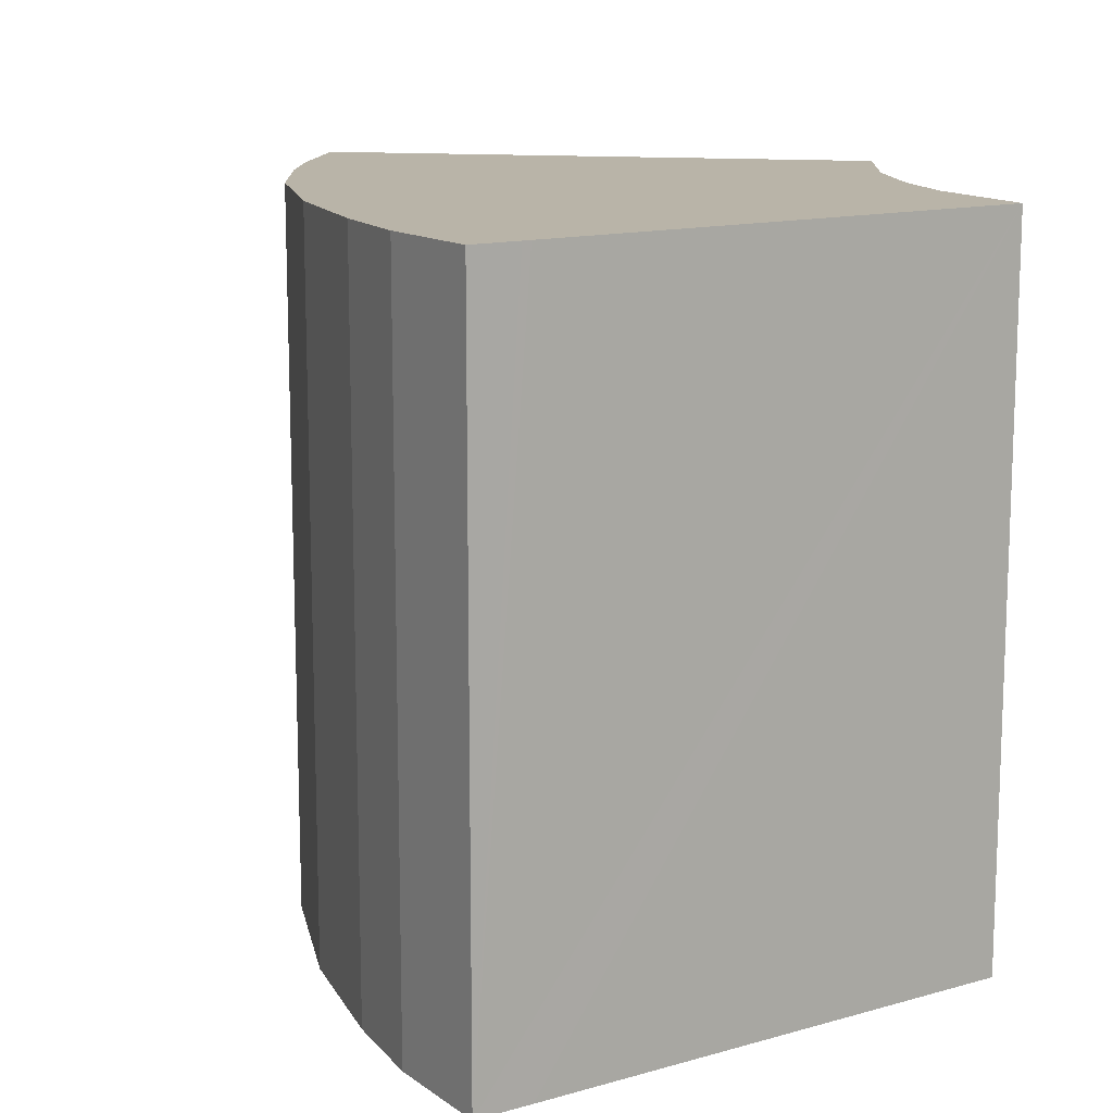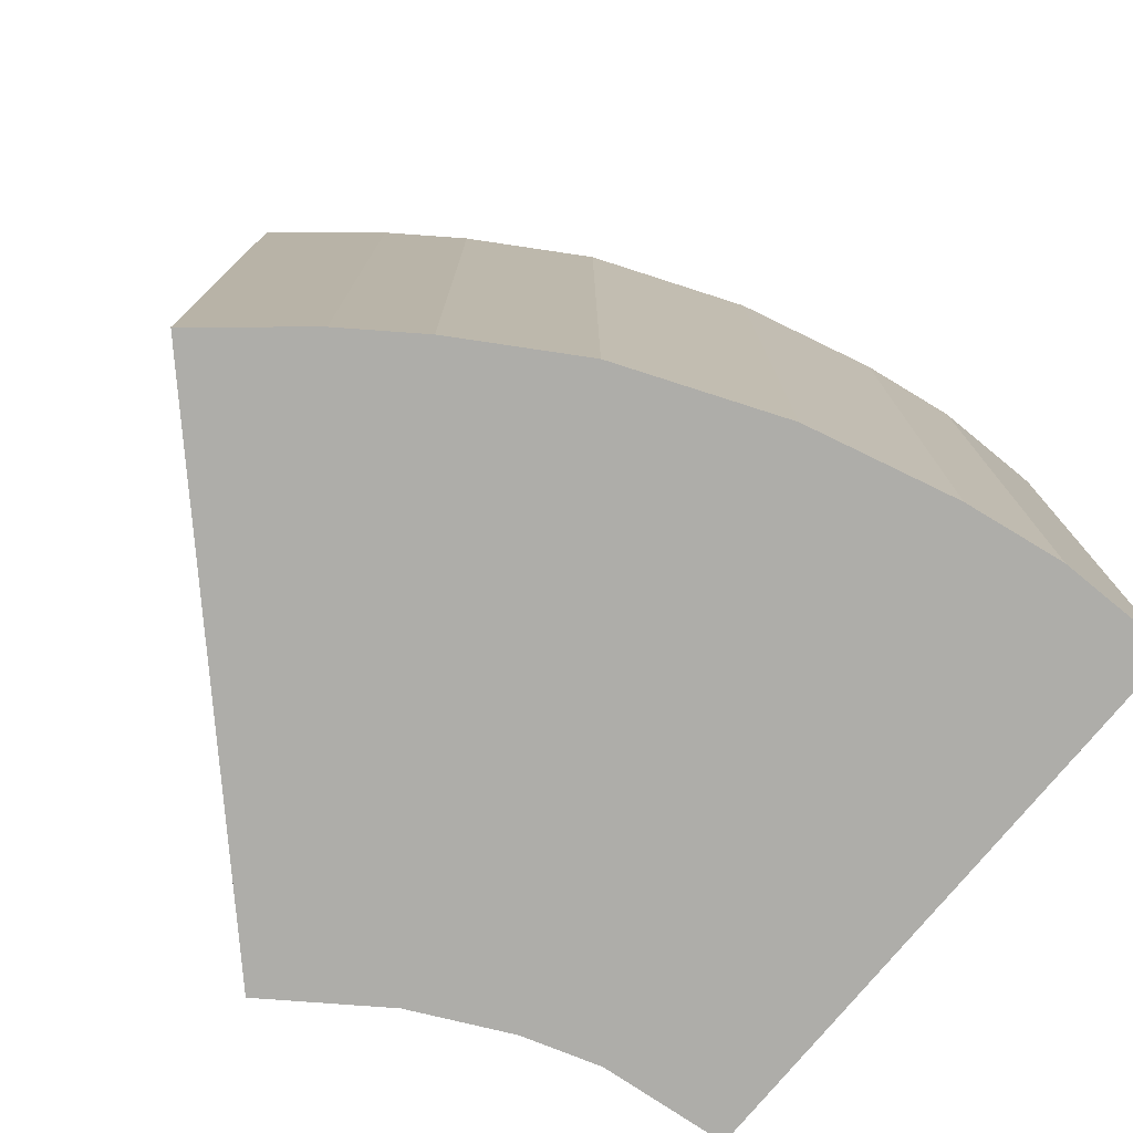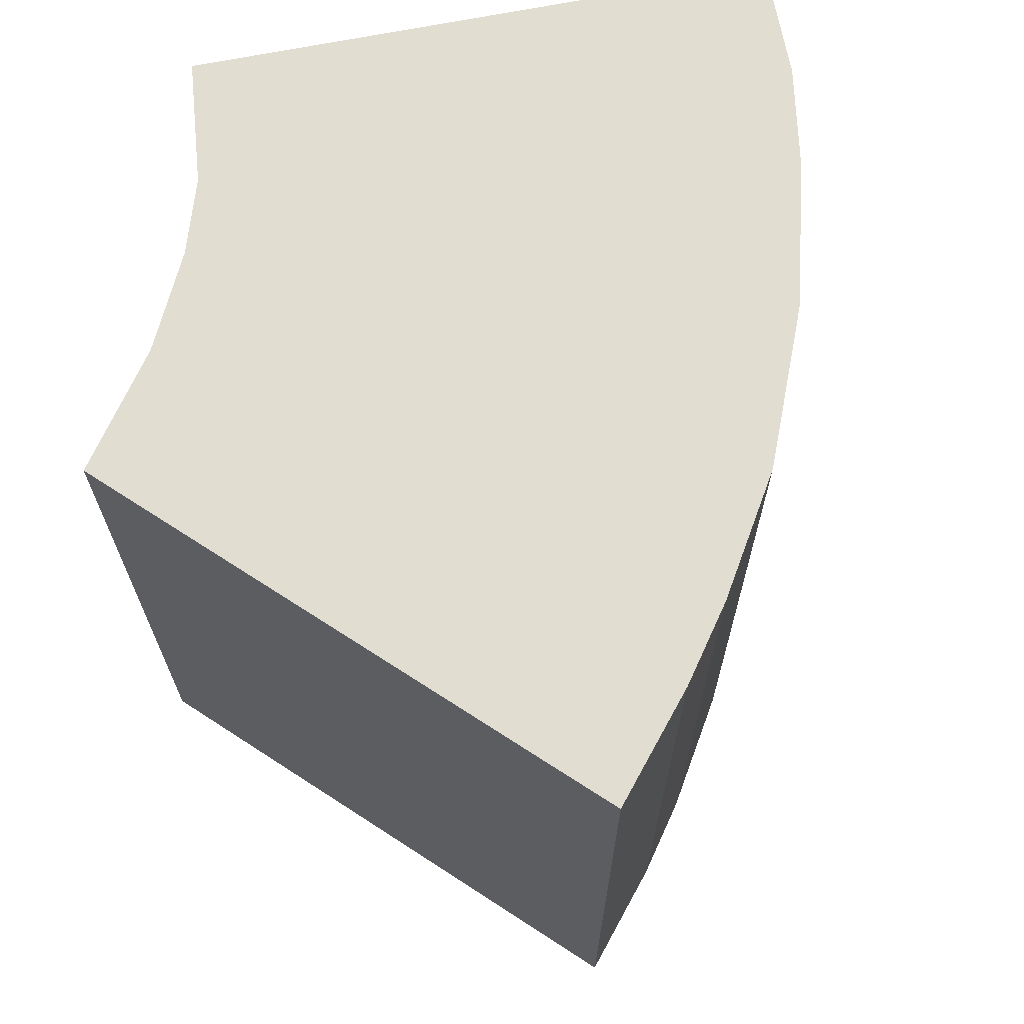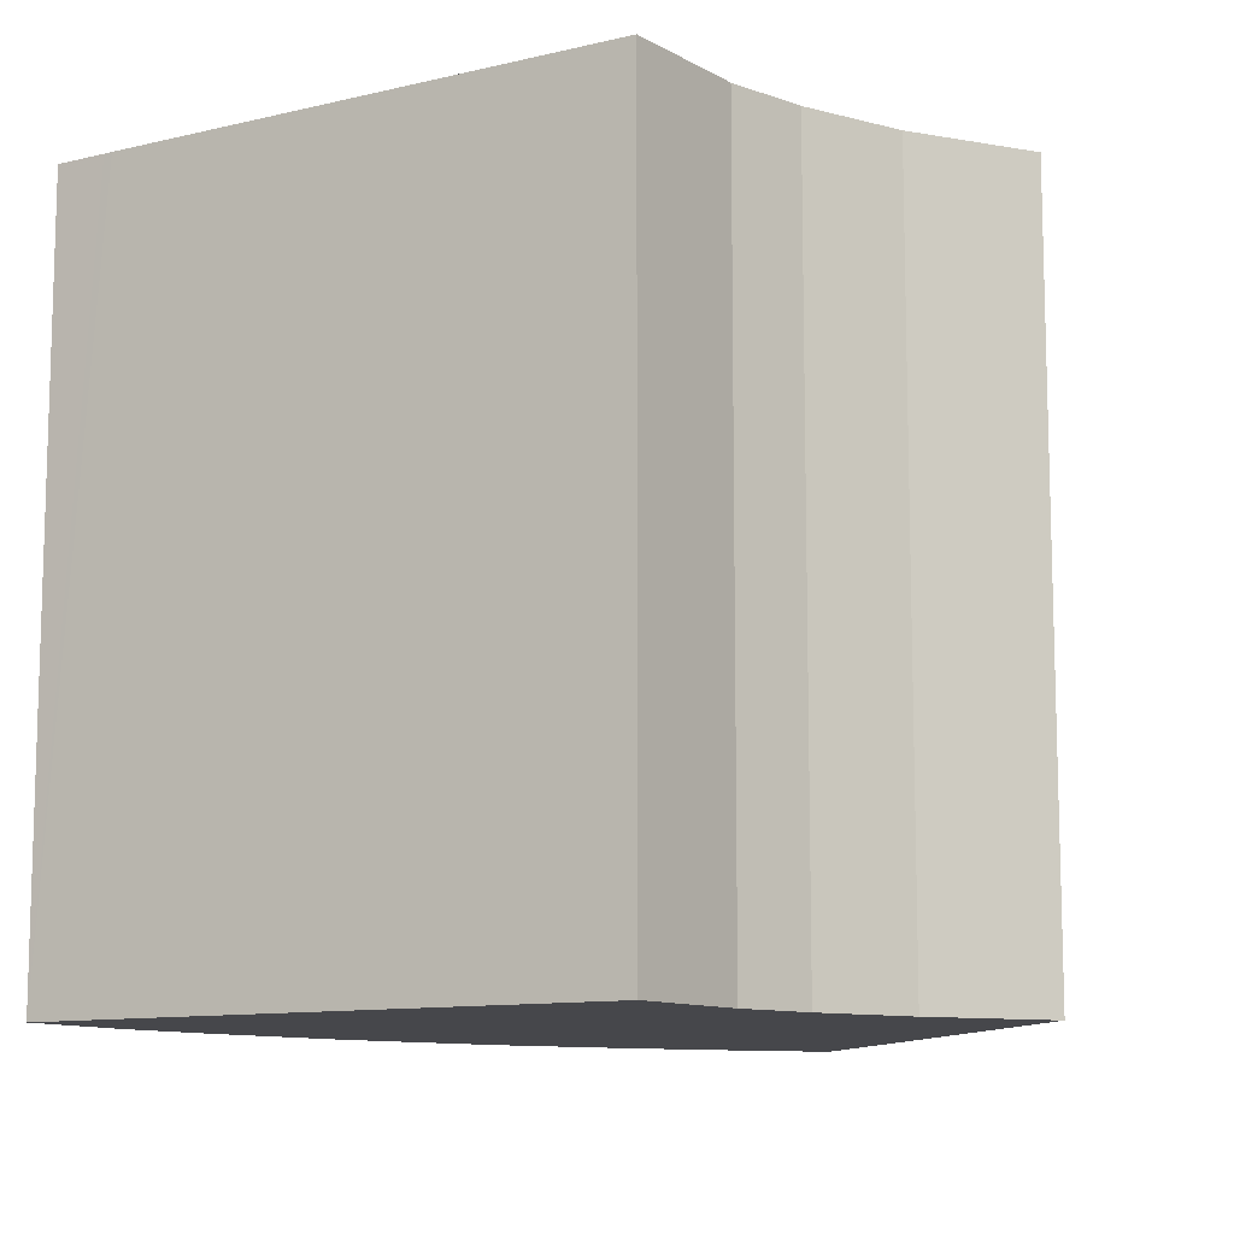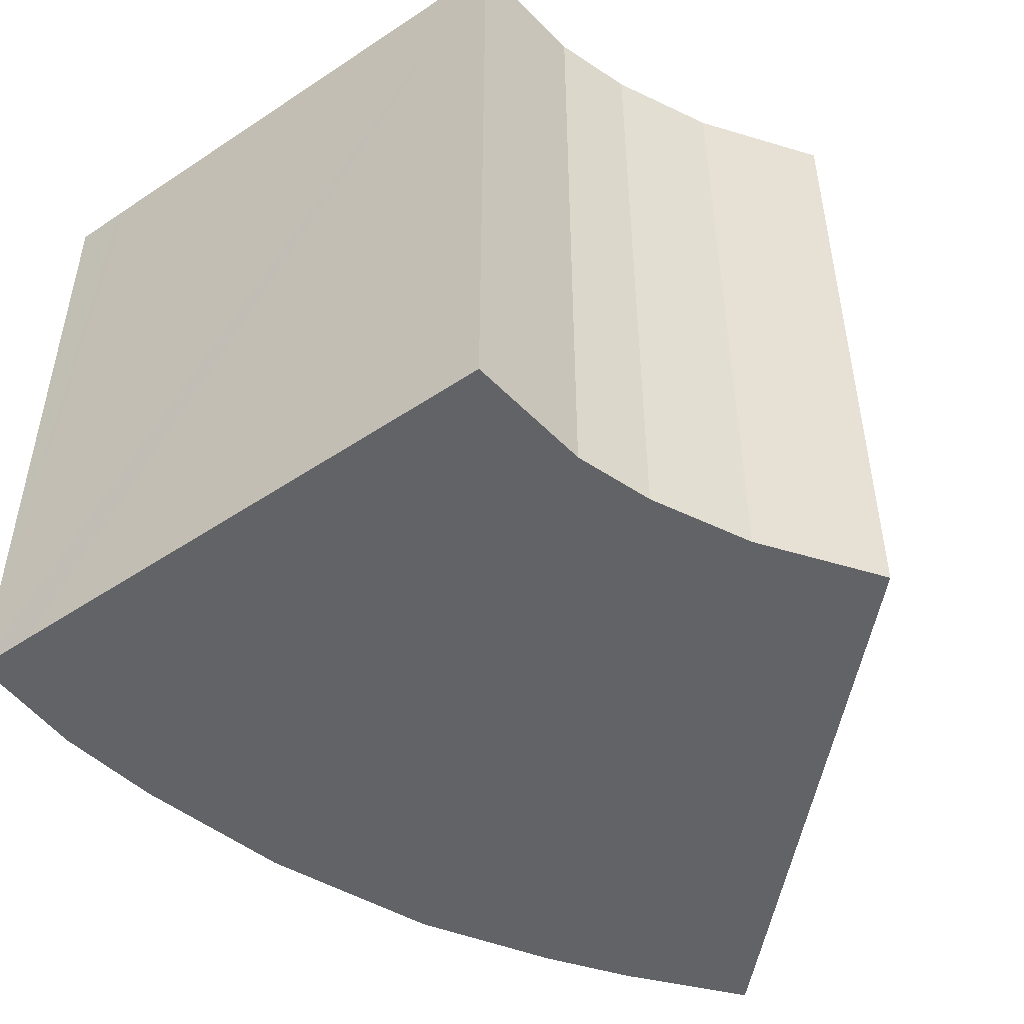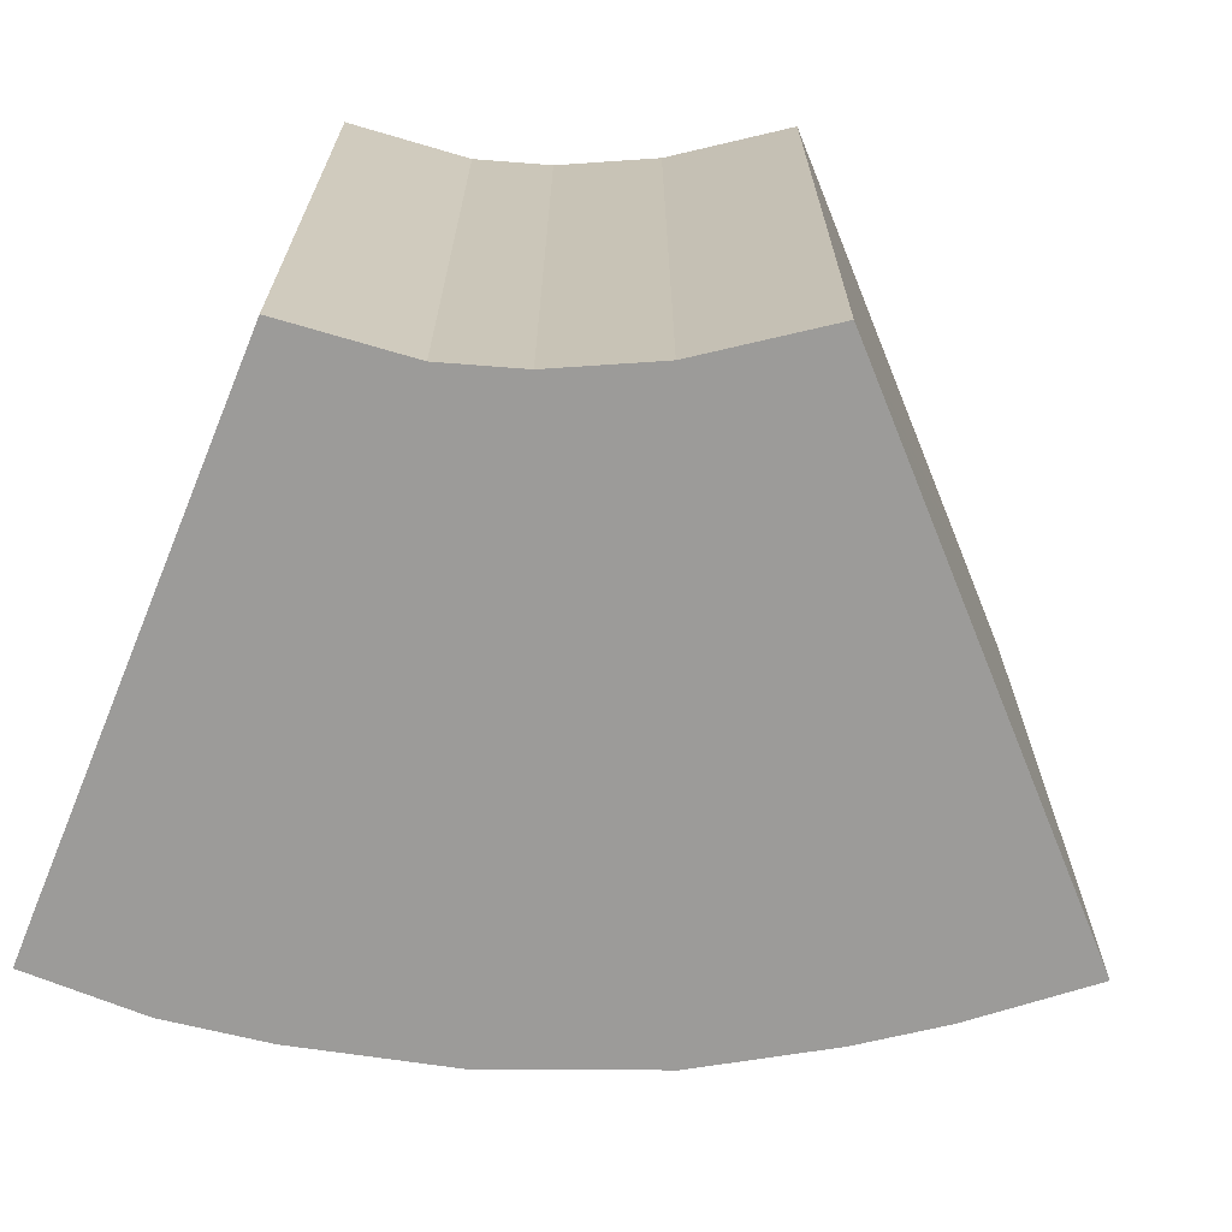
<metadata>
{"format":"obj","ext":"obj","renderer":"f3d","projection":"perspective","resolution":1024,"background":"white","views":[{"elev":13.3,"azim":45.4,"up":"+Y"},{"elev":-77.1,"azim":-51.3,"up":"+Y"},{"elev":68.9,"azim":-112.7,"up":"+Y"},{"elev":-10.8,"azim":109.2,"up":"+Y"},{"elev":-50.9,"azim":114.6,"up":"+Y"},{"elev":-69.7,"azim":146.2,"up":"+Y"}]}
</metadata>
<code>
v  1.252 11.52 1.569
v  0.918 11.52 -0.626
v  0 11.52 7.055e-16
v  7.039 11.52 -4.781
v  2.192 11.52 2.584
v  7.592 11.52 -5.156
v  8.781 11.52 -3.878
v  3.77 11.52 4.048
v  9.026 11.52 -3.615
v  10.33 11.52 -2.607
v  6.017 11.52 5.534
v  11.41 11.52 -1.999
v  13.32 11.52 -1.401
v  8.19 11.52 6.565
v  11.69 11.52 6.56
v  9.679 11.52 7.111
v  11.66 11.52 6.696
v  11.5 11.52 7.49
v  11.5 -4.586e-16 7.49
v  11.69 -4.017e-16 6.56
v  13.32 8.579e-17 -1.401
v  11.66 -4.1e-16 6.696
v  11.41 1.224e-16 -1.999
v  10.33 1.596e-16 -2.607
v  9.026 2.214e-16 -3.615
v  7.592 3.157e-16 -5.156
v  8.781 2.375e-16 -3.878
v  7.039 2.928e-16 -4.781
v  0 0 0
v  0.918 3.833e-17 -0.626
v  1.252 -9.607e-17 1.569
v  2.192 -1.582e-16 2.584
v  3.77 -2.479e-16 4.048
v  6.017 -3.389e-16 5.534
v  8.19 -4.02e-16 6.565
v  9.679 -4.354e-16 7.111
g defaultobject
f 1 2 3
f 2 1 4
f 4 1 5
f 4 5 6
f 6 5 7
f 7 5 8
f 7 8 9
f 9 8 10
f 10 8 11
f 10 11 12
f 12 11 13
f 13 11 14
f 13 14 15
f 15 14 16
f 15 16 17
f 17 16 18
f 19 17 18
f 17 19 15
f 15 19 13
f 13 19 20
f 13 20 21
f 20 19 22
f 21 12 13
f 12 21 23
f 23 10 12
f 10 23 24
f 24 9 10
f 9 24 25
f 25 7 9
f 7 25 6
f 6 25 26
f 26 25 27
f 26 4 6
f 4 26 2
f 2 26 3
f 3 26 28
f 3 28 29
f 29 28 30
f 29 1 3
f 1 29 31
f 31 5 1
f 5 31 32
f 32 8 5
f 8 32 33
f 33 11 8
f 11 33 34
f 34 14 11
f 14 34 35
f 36 18 16
f 18 36 19
f 35 16 14
f 16 35 36
f 30 31 29
f 31 30 28
f 31 28 32
f 32 28 33
f 33 28 34
f 34 28 35
f 35 28 36
f 36 28 26
f 36 26 27
f 36 27 19
f 19 27 25
f 19 25 24
f 19 24 22
f 22 24 23
f 22 23 20
f 20 23 21

</code>
